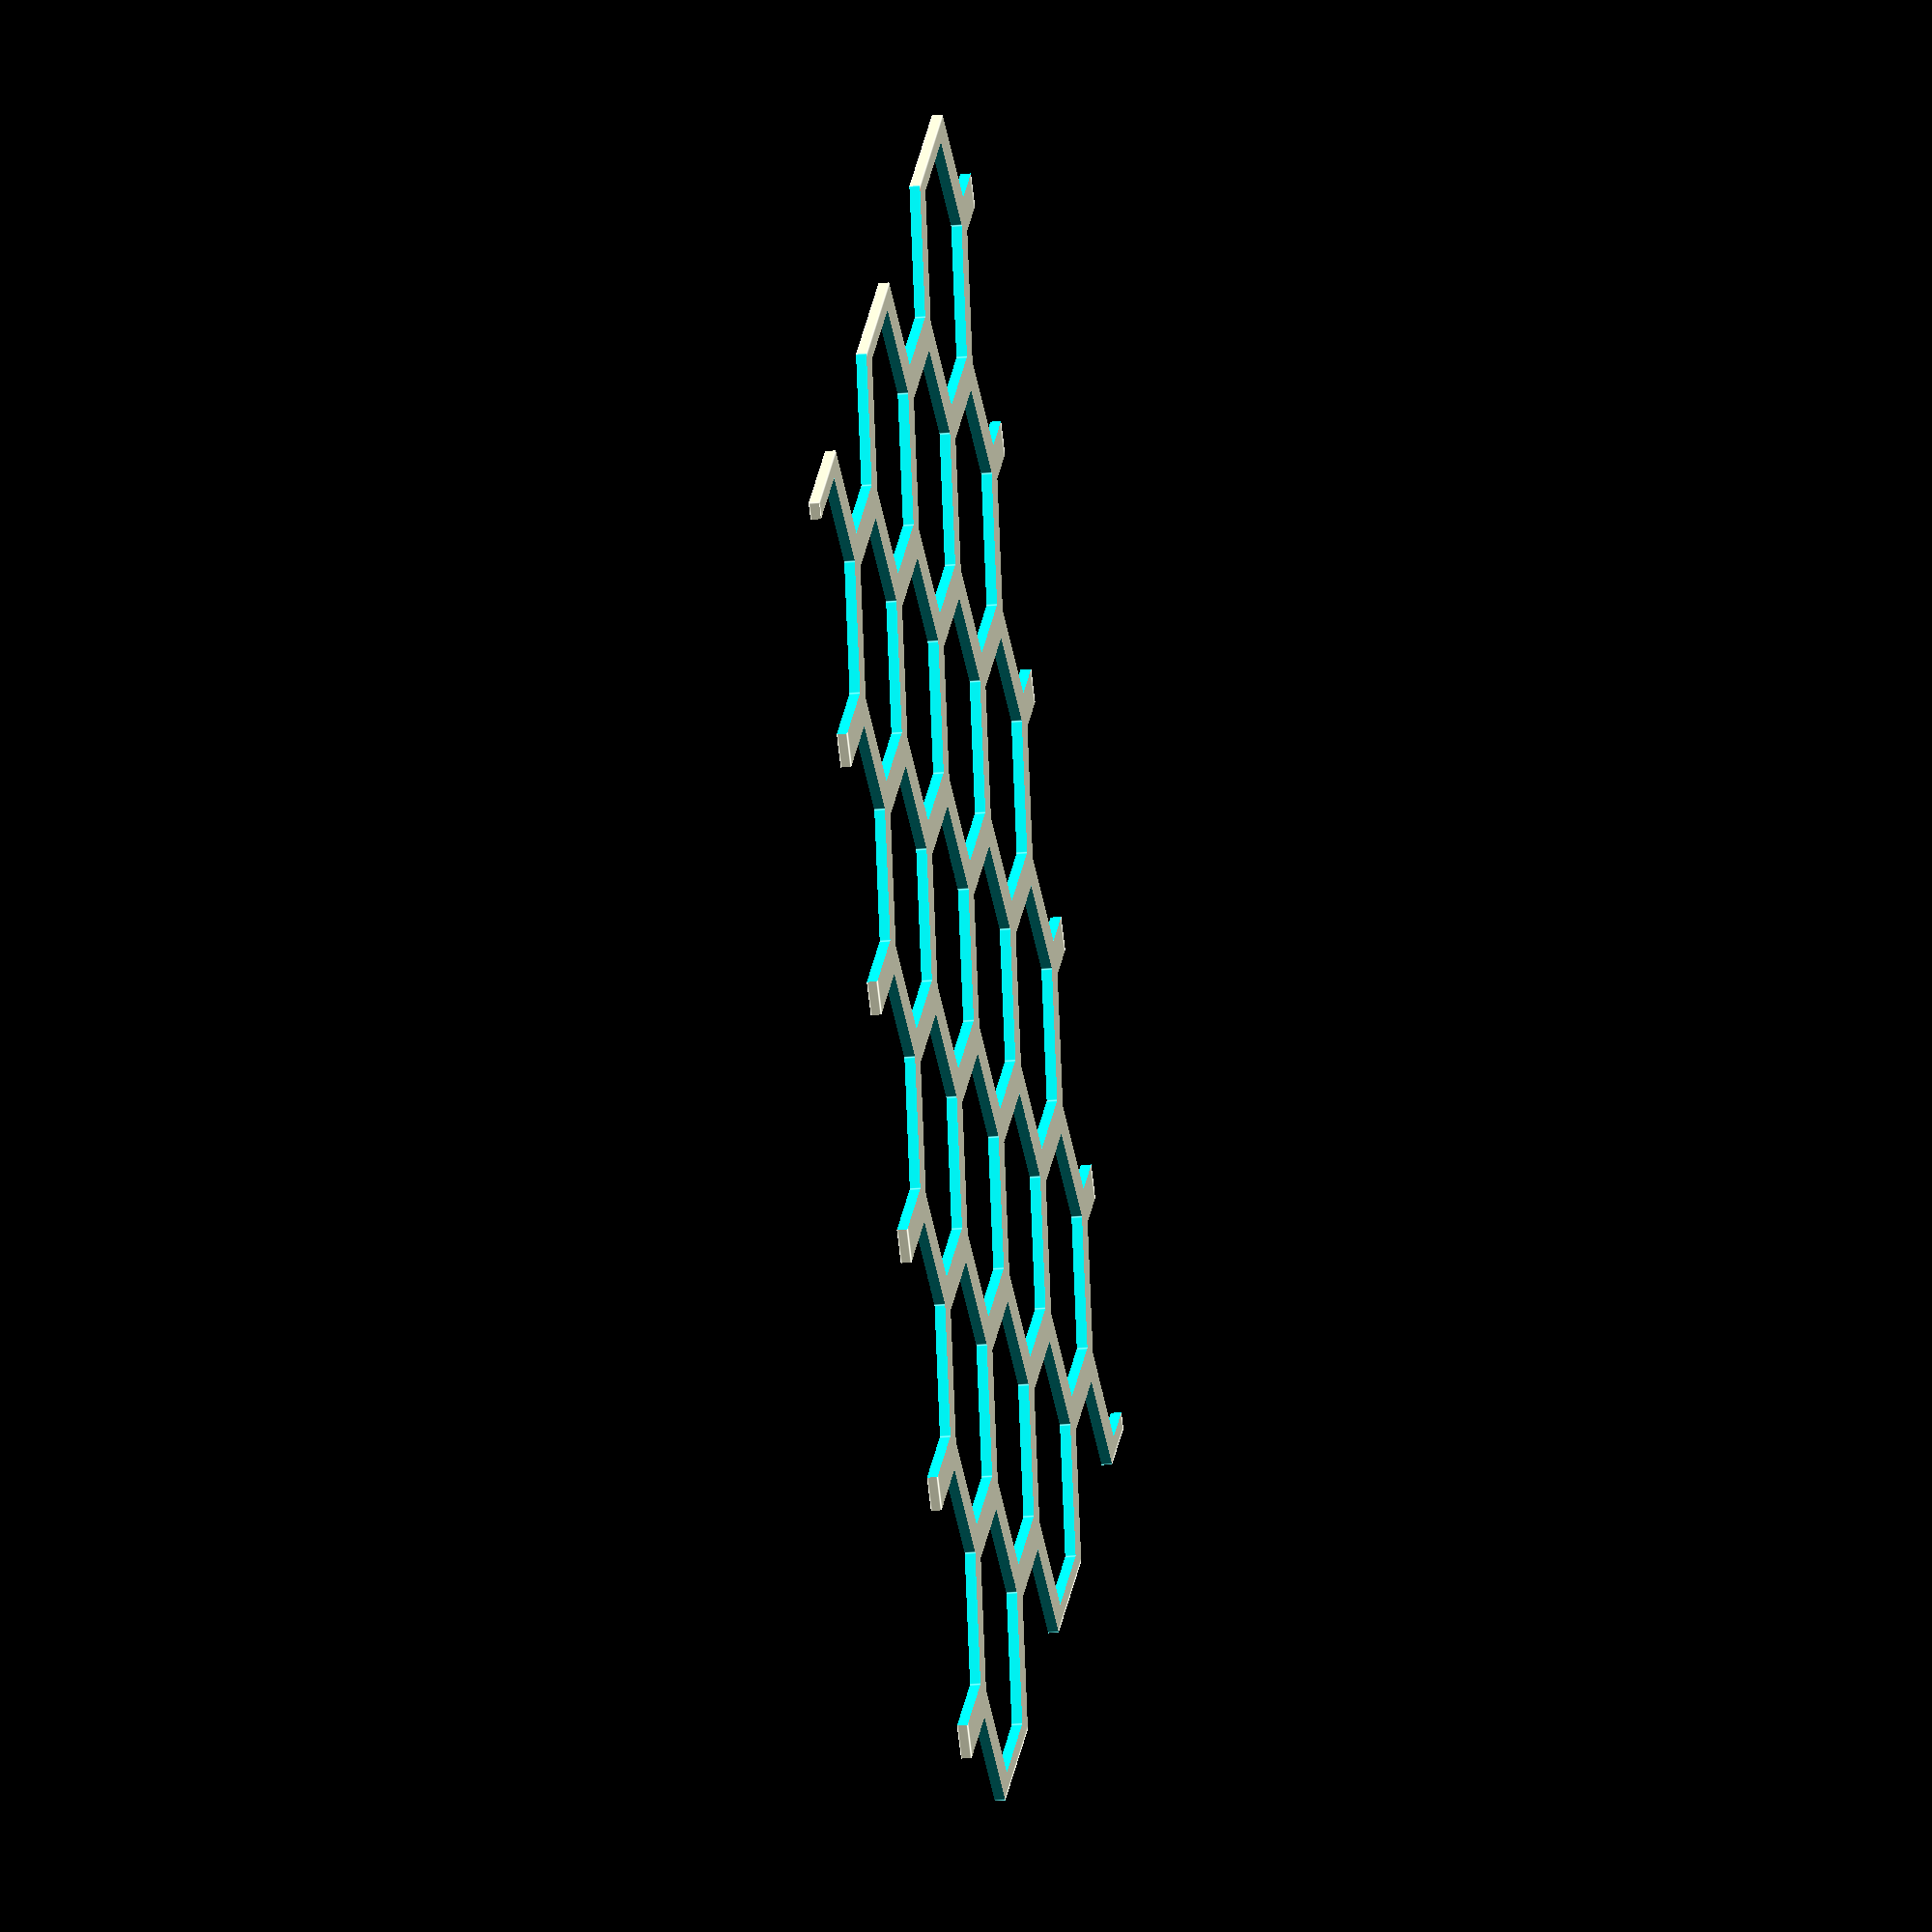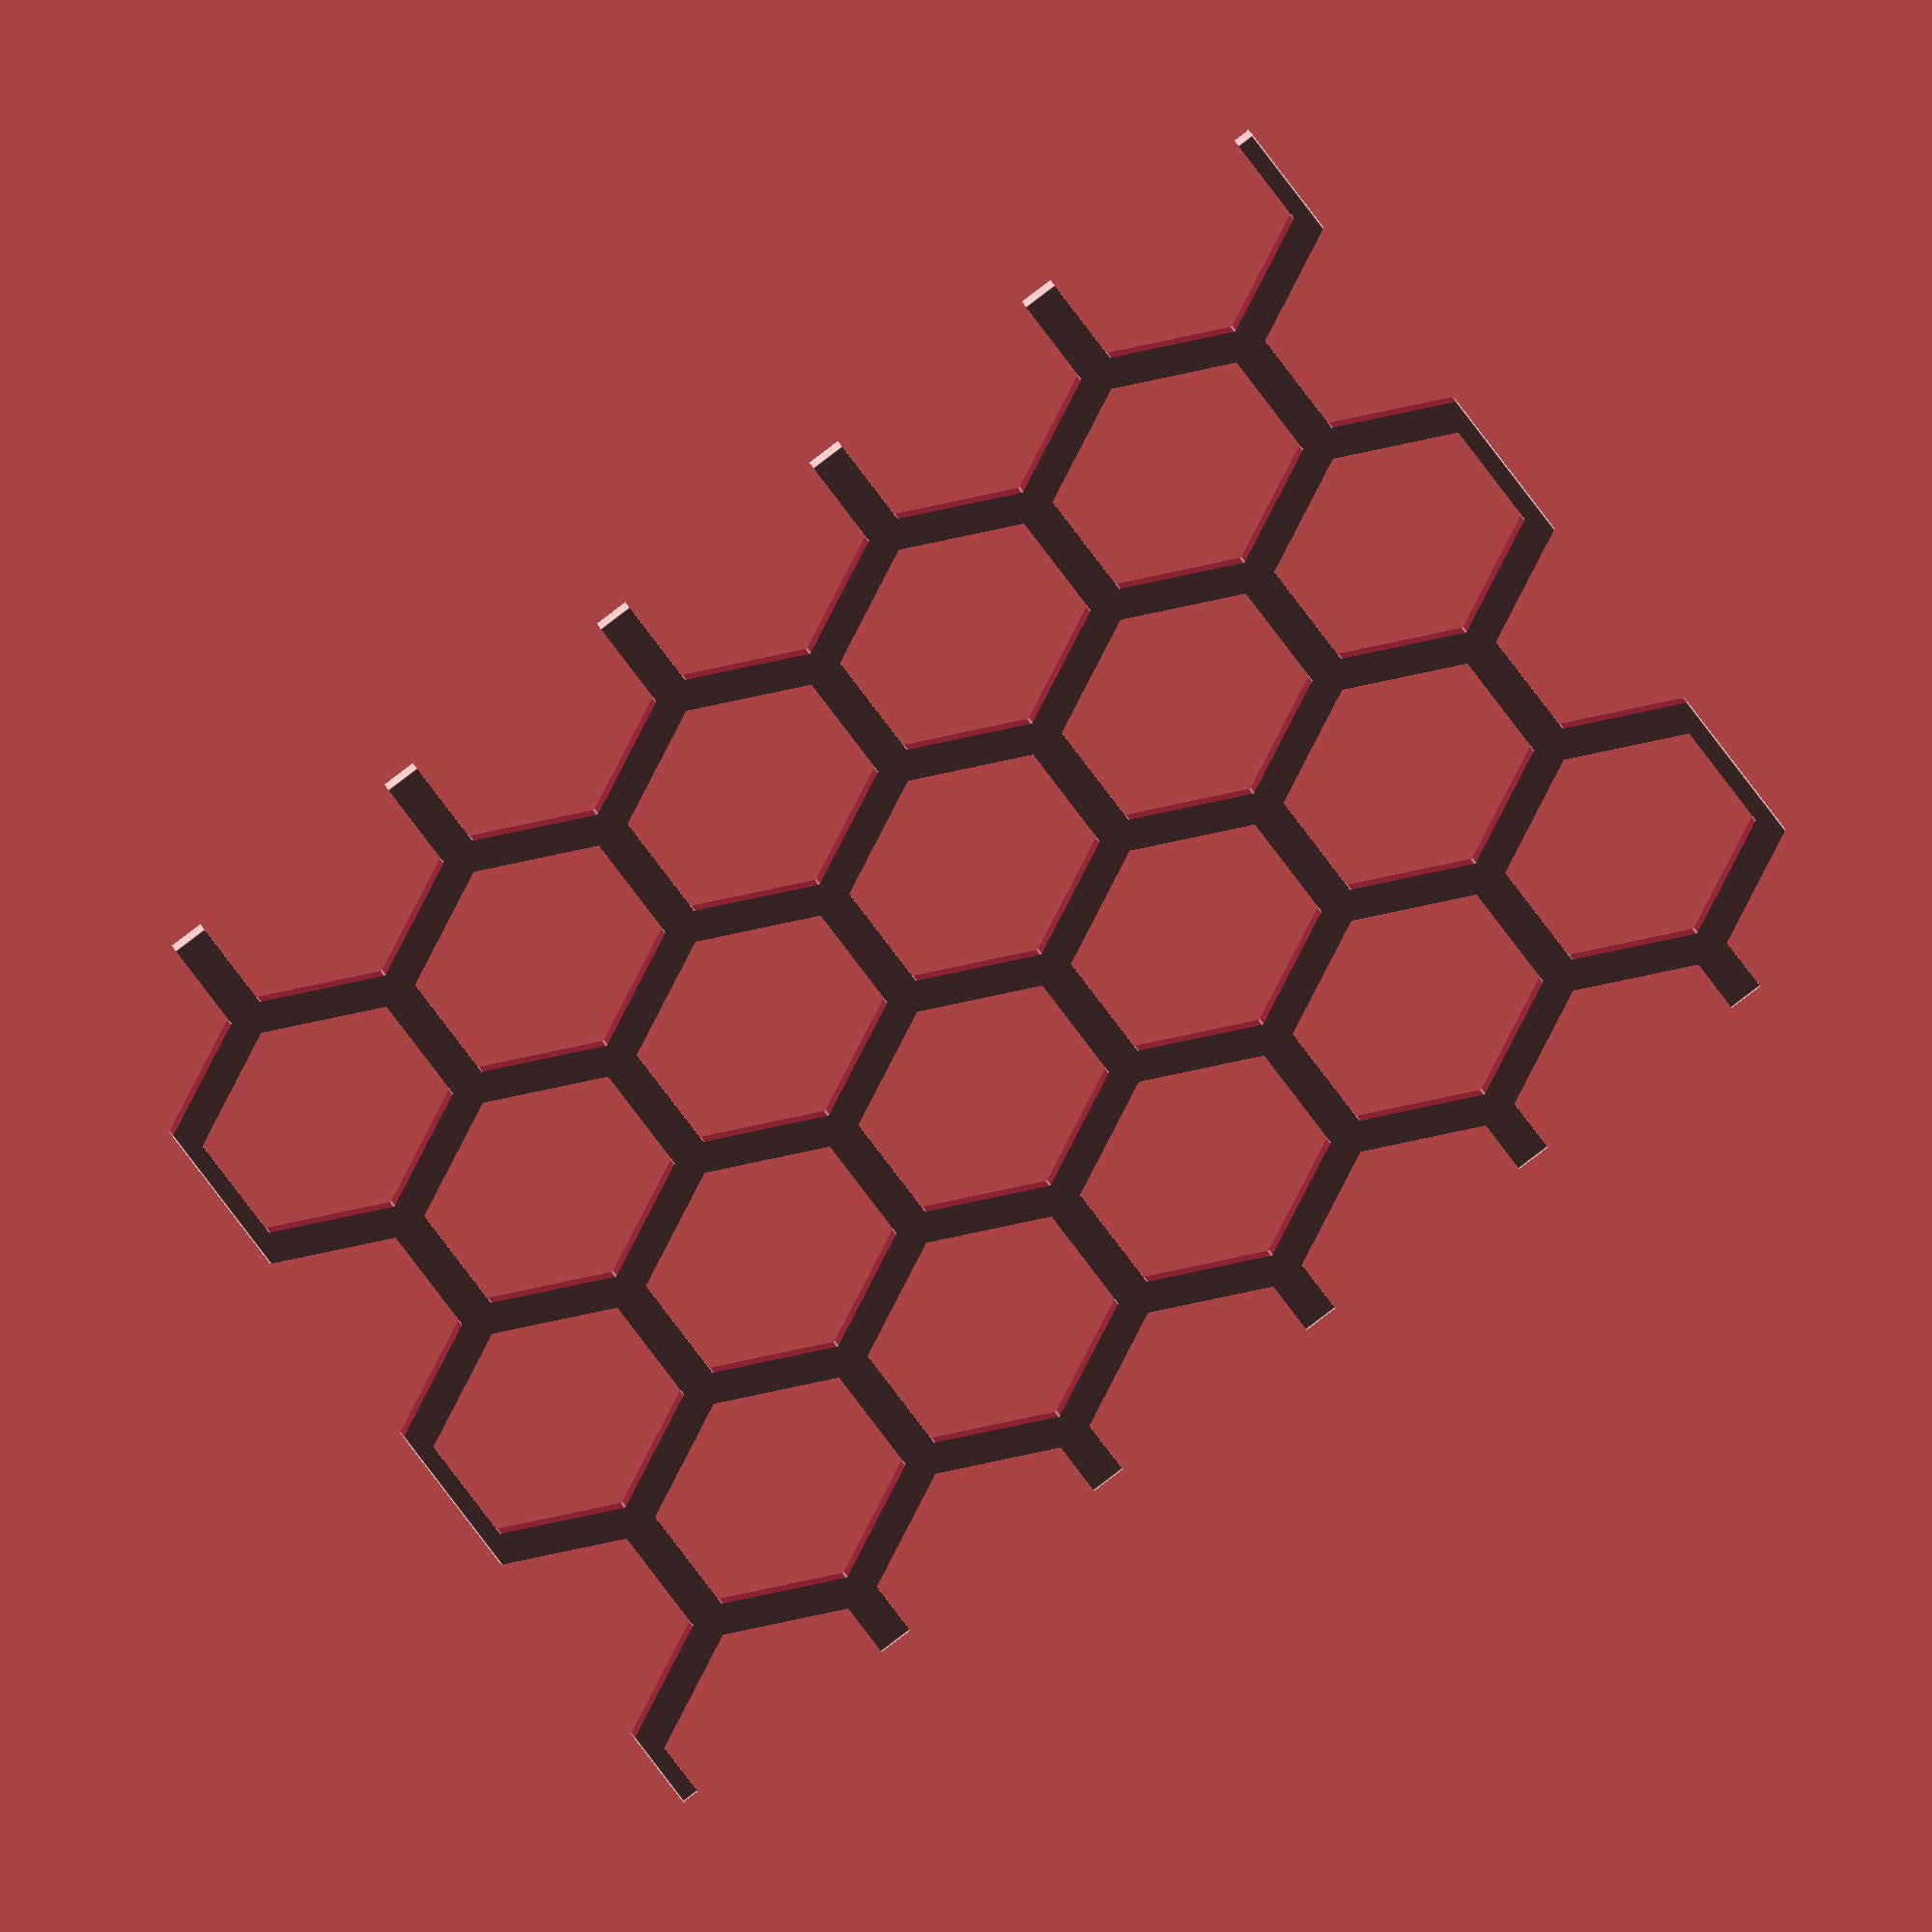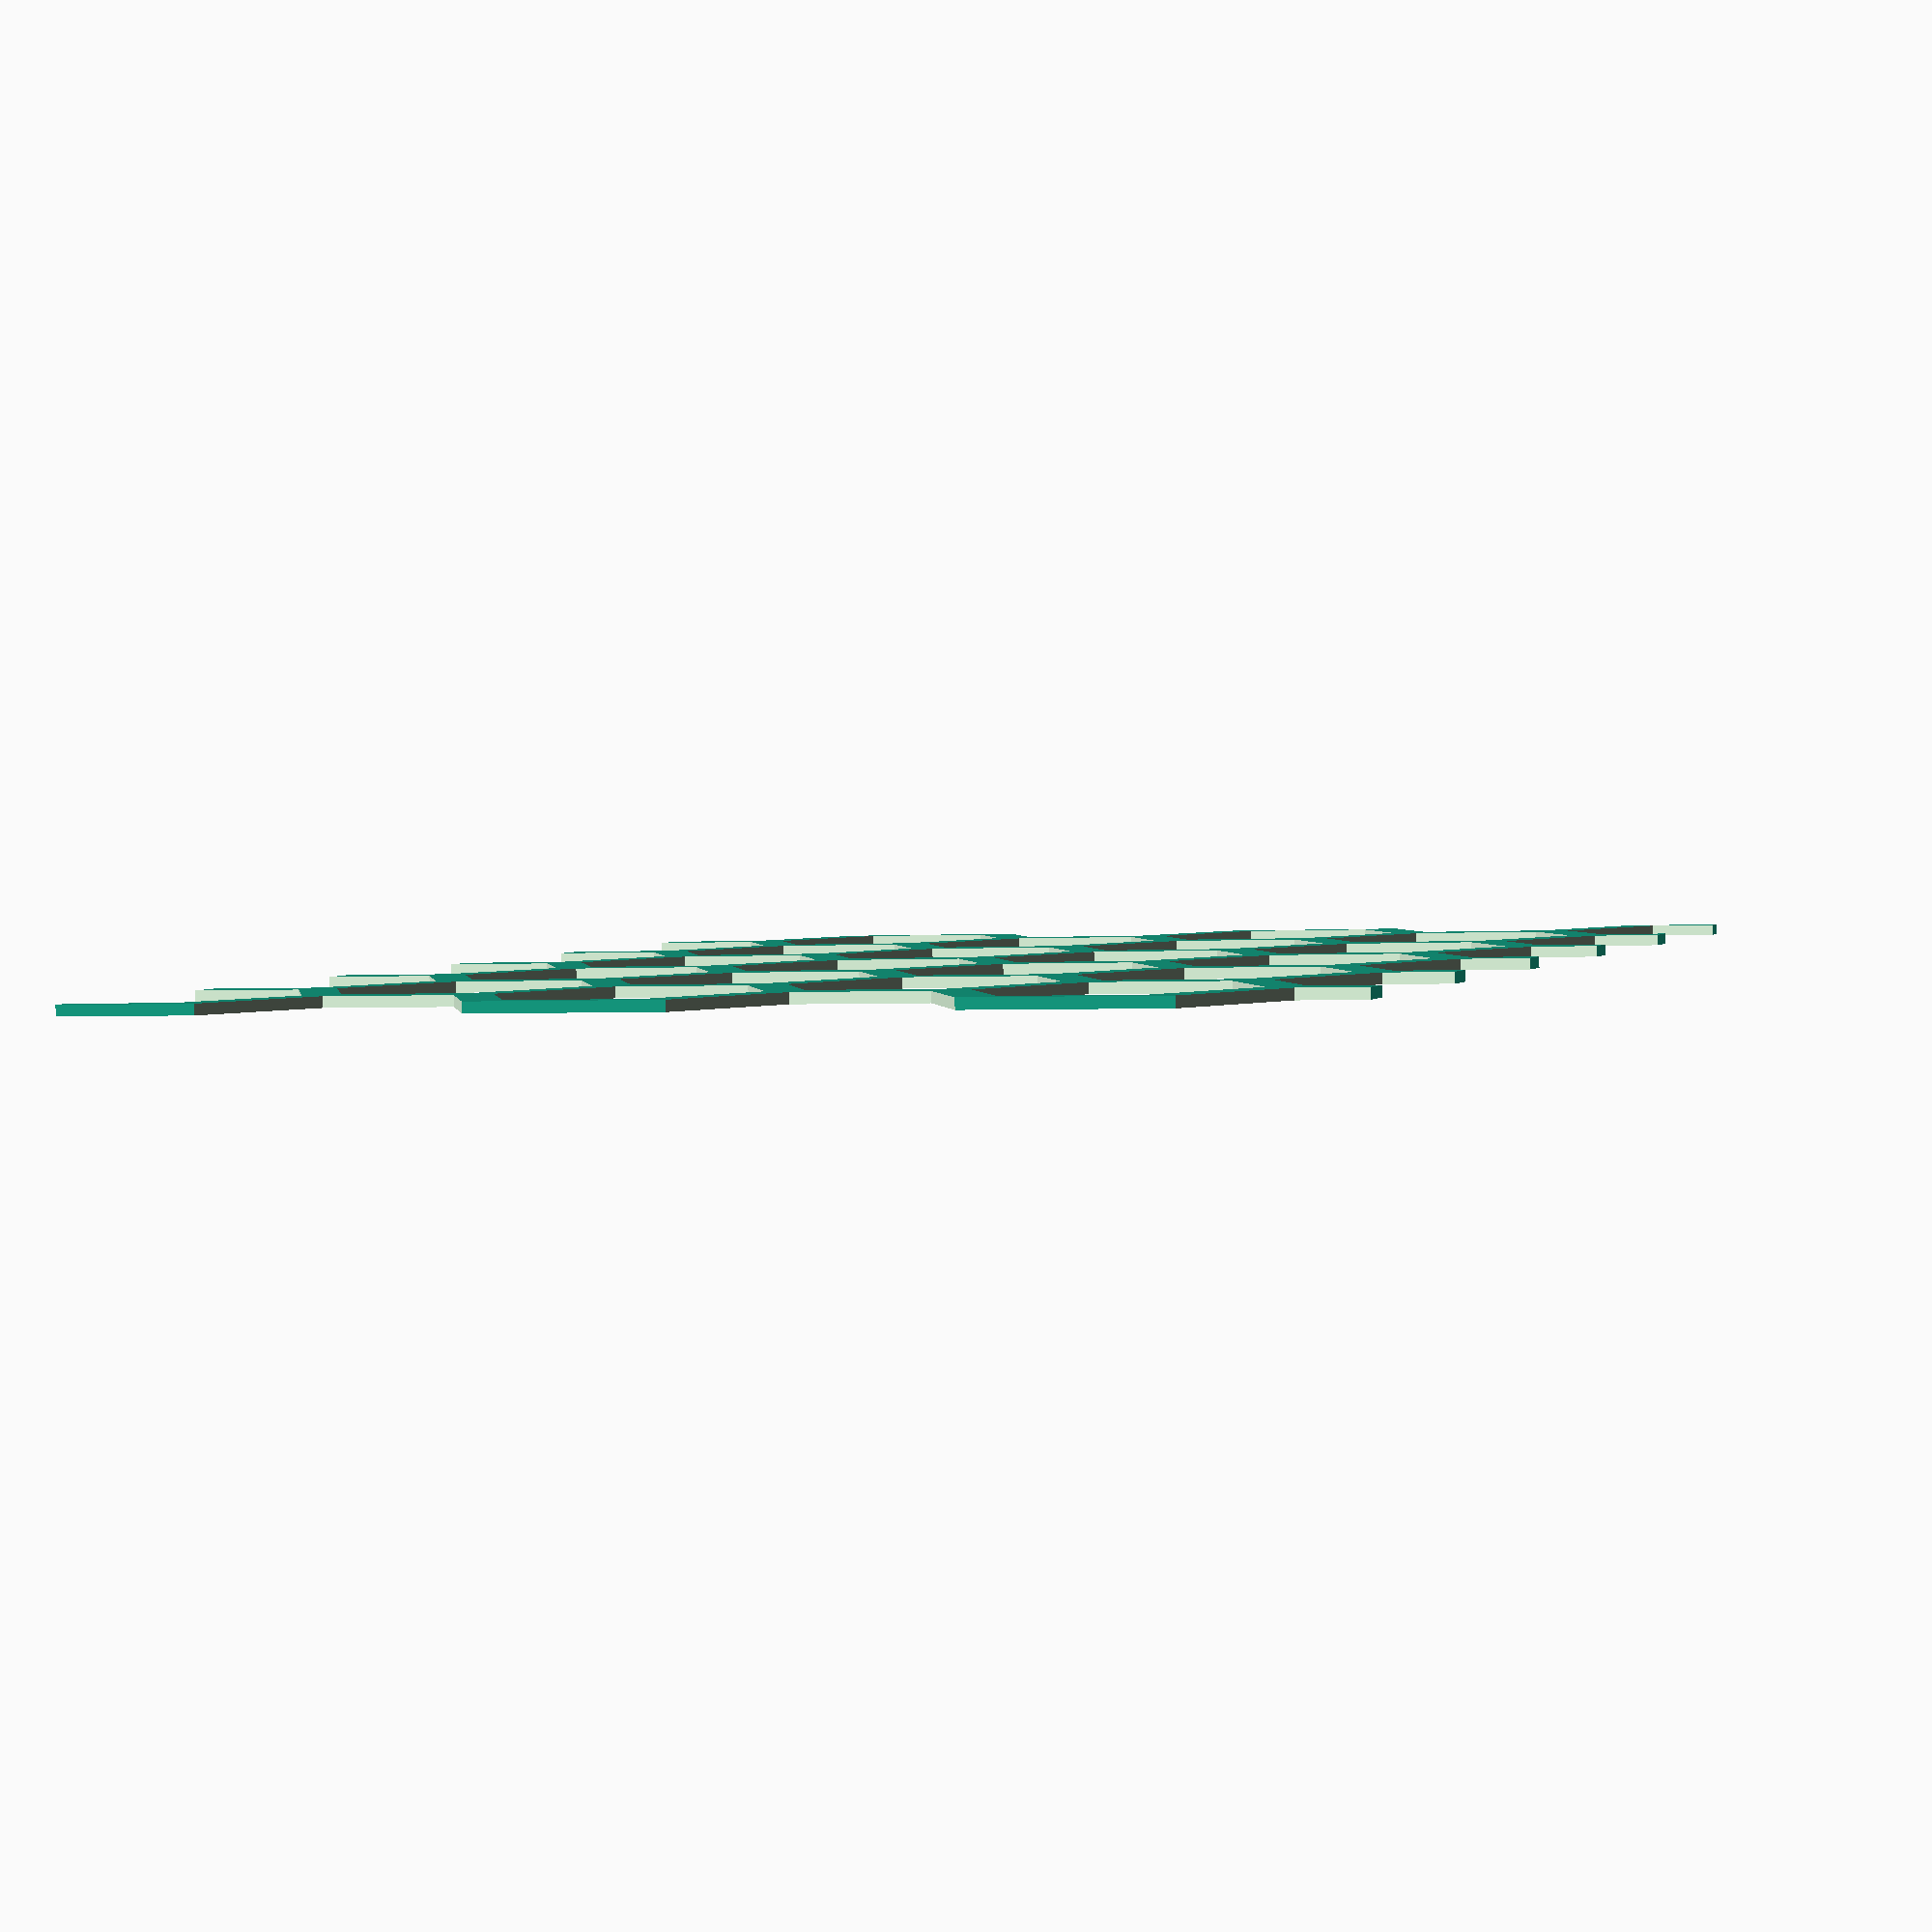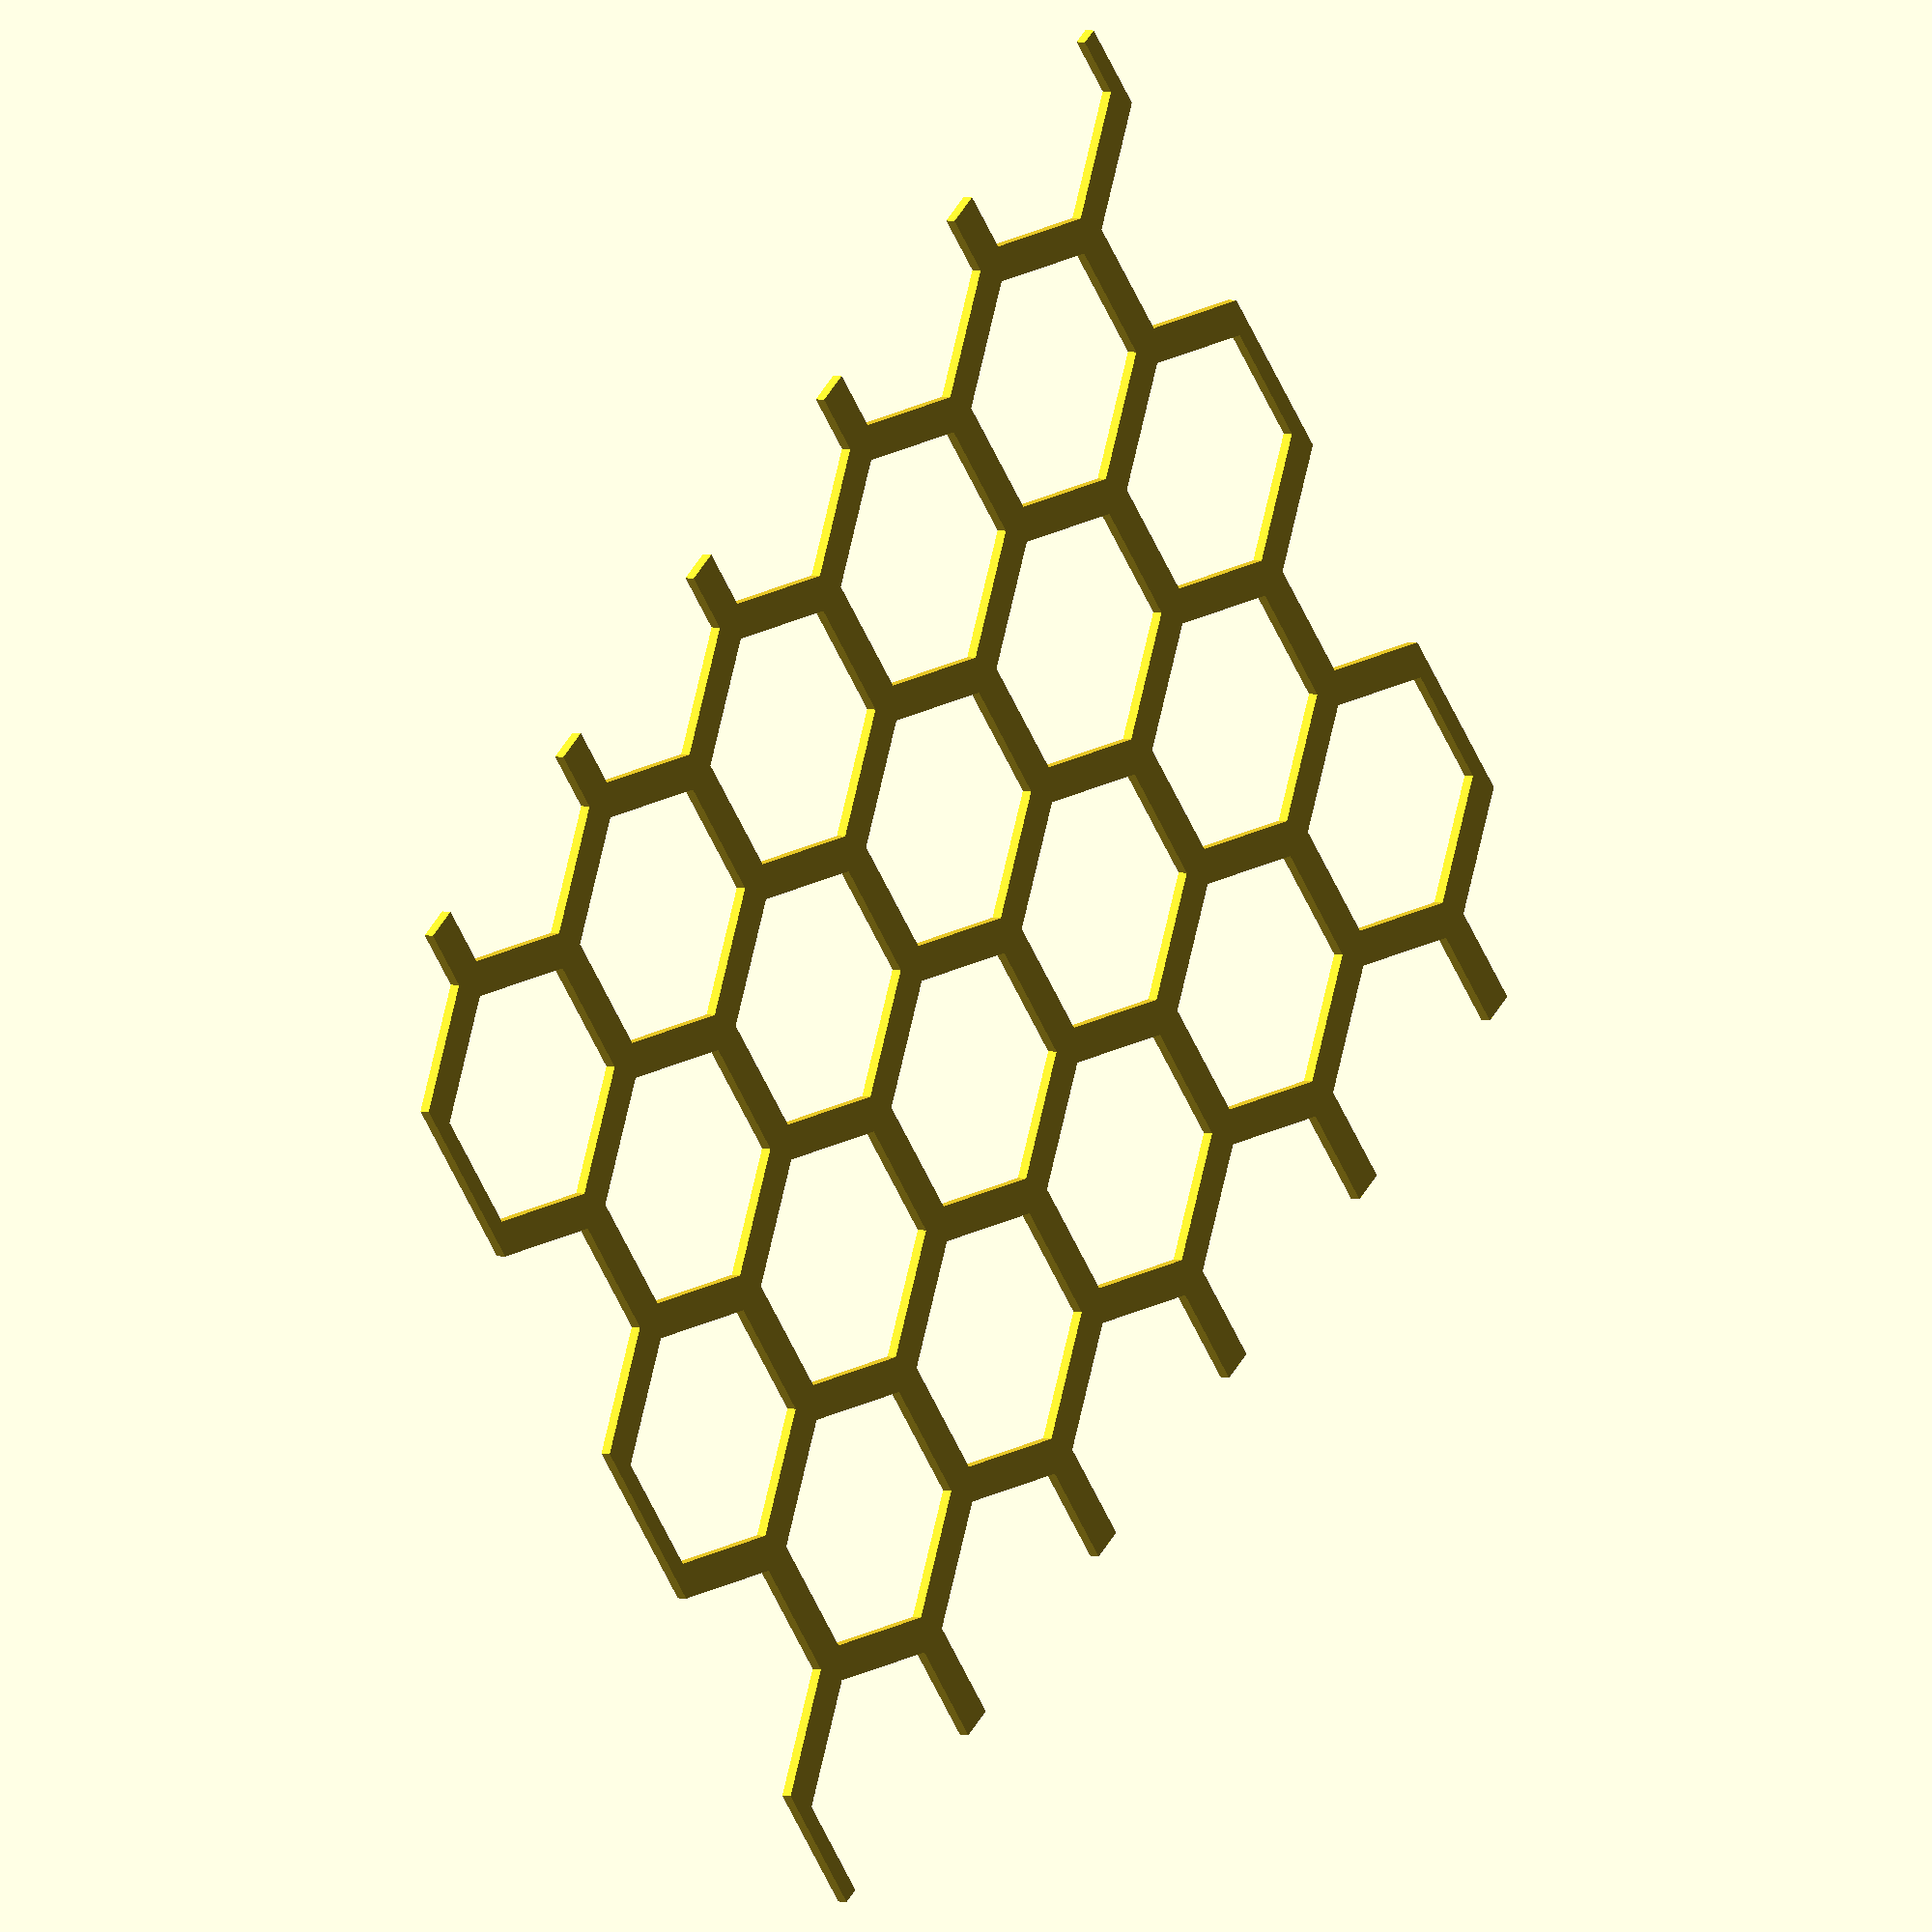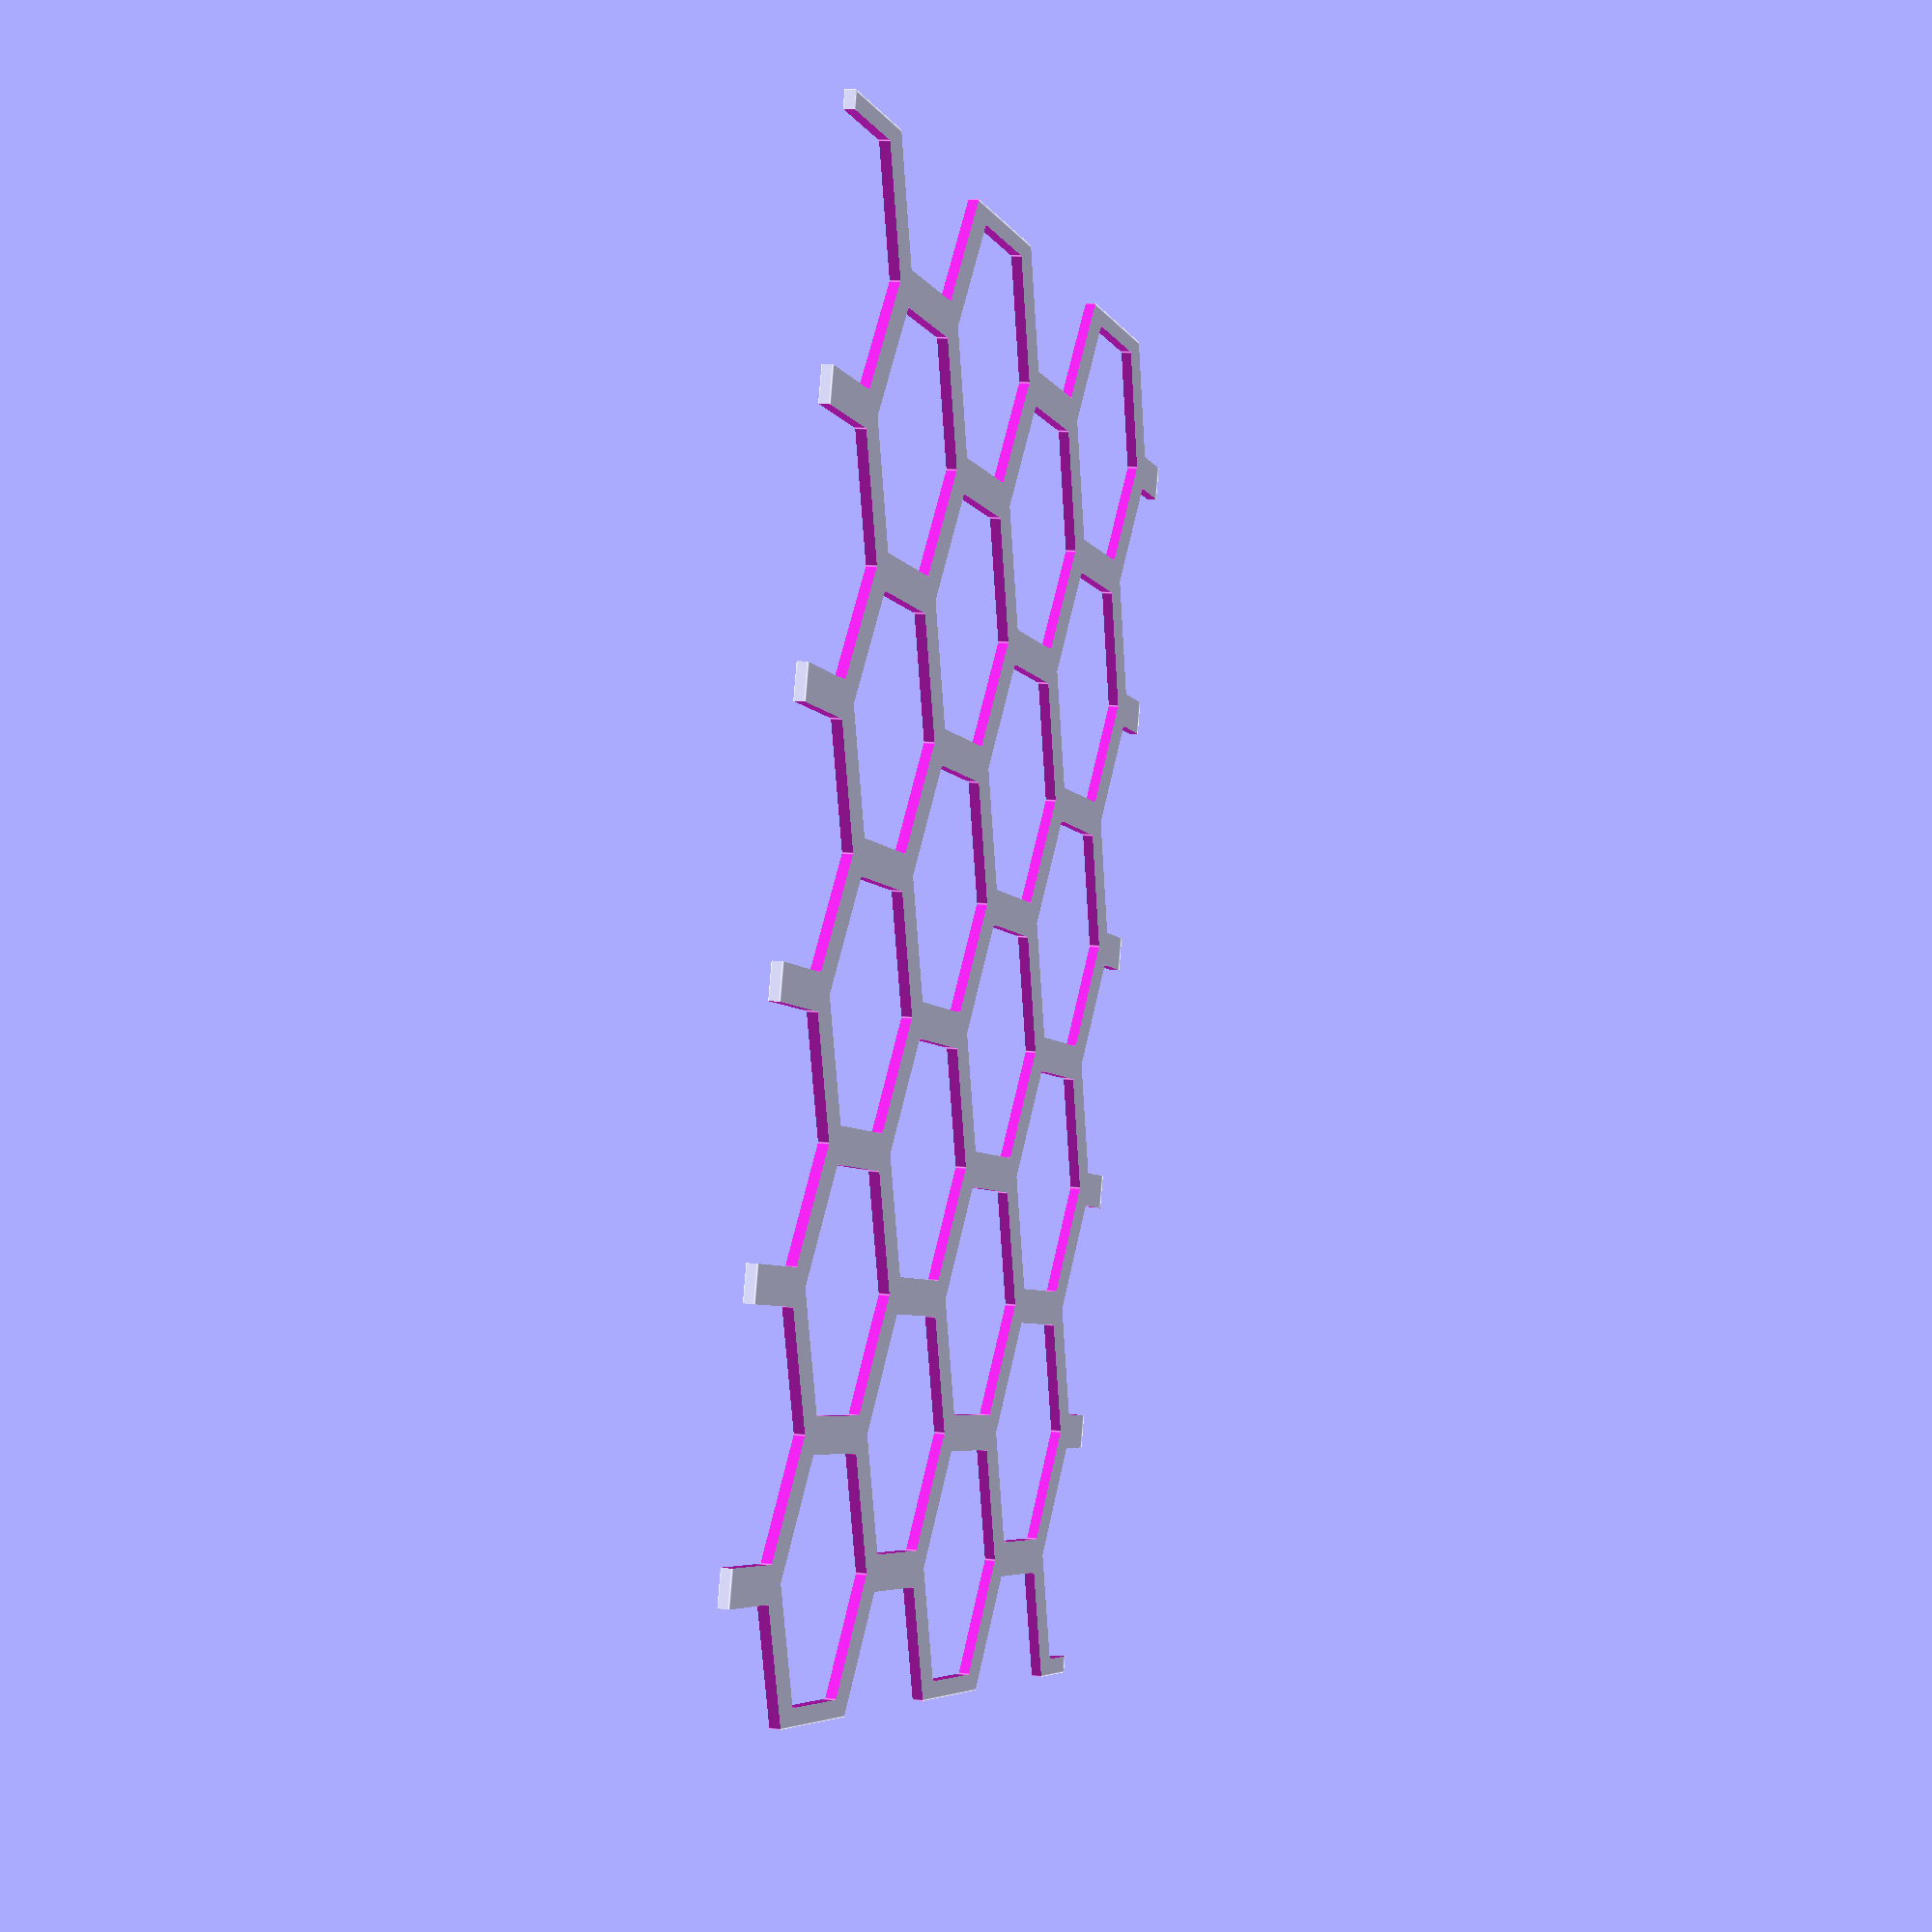
<openscad>

diameter = 20;
space = 5;
cut_thickness = 3;
stencil_thickness = 0.8;

//off = (1.3*diameter)+space;
side = sqrt(3)/2*diameter;
module row(blocks = 9){
    
    for(x = [0:blocks]){
        translate([x*side,diameter/2*x,-1])
        cylinder(h=cut_thickness, d=diameter, $fn=6);
    }
}
module grid(blocks = 9){
    for(x = [0:blocks]){
        translate([0,x*diameter,0])
            row(blocks);
    }
}

difference(){
    translate([0,100,0])
   cube([90,110,stencil_thickness]);
    
    grid(20); 
}


</openscad>
<views>
elev=203.2 azim=315.7 roll=260.7 proj=o view=edges
elev=330.8 azim=237.9 roll=340.2 proj=o view=edges
elev=87.7 azim=339.0 roll=181.5 proj=p view=solid
elev=175.6 azim=231.3 roll=231.2 proj=o view=wireframe
elev=168.0 azim=16.6 roll=253.6 proj=p view=edges
</views>
